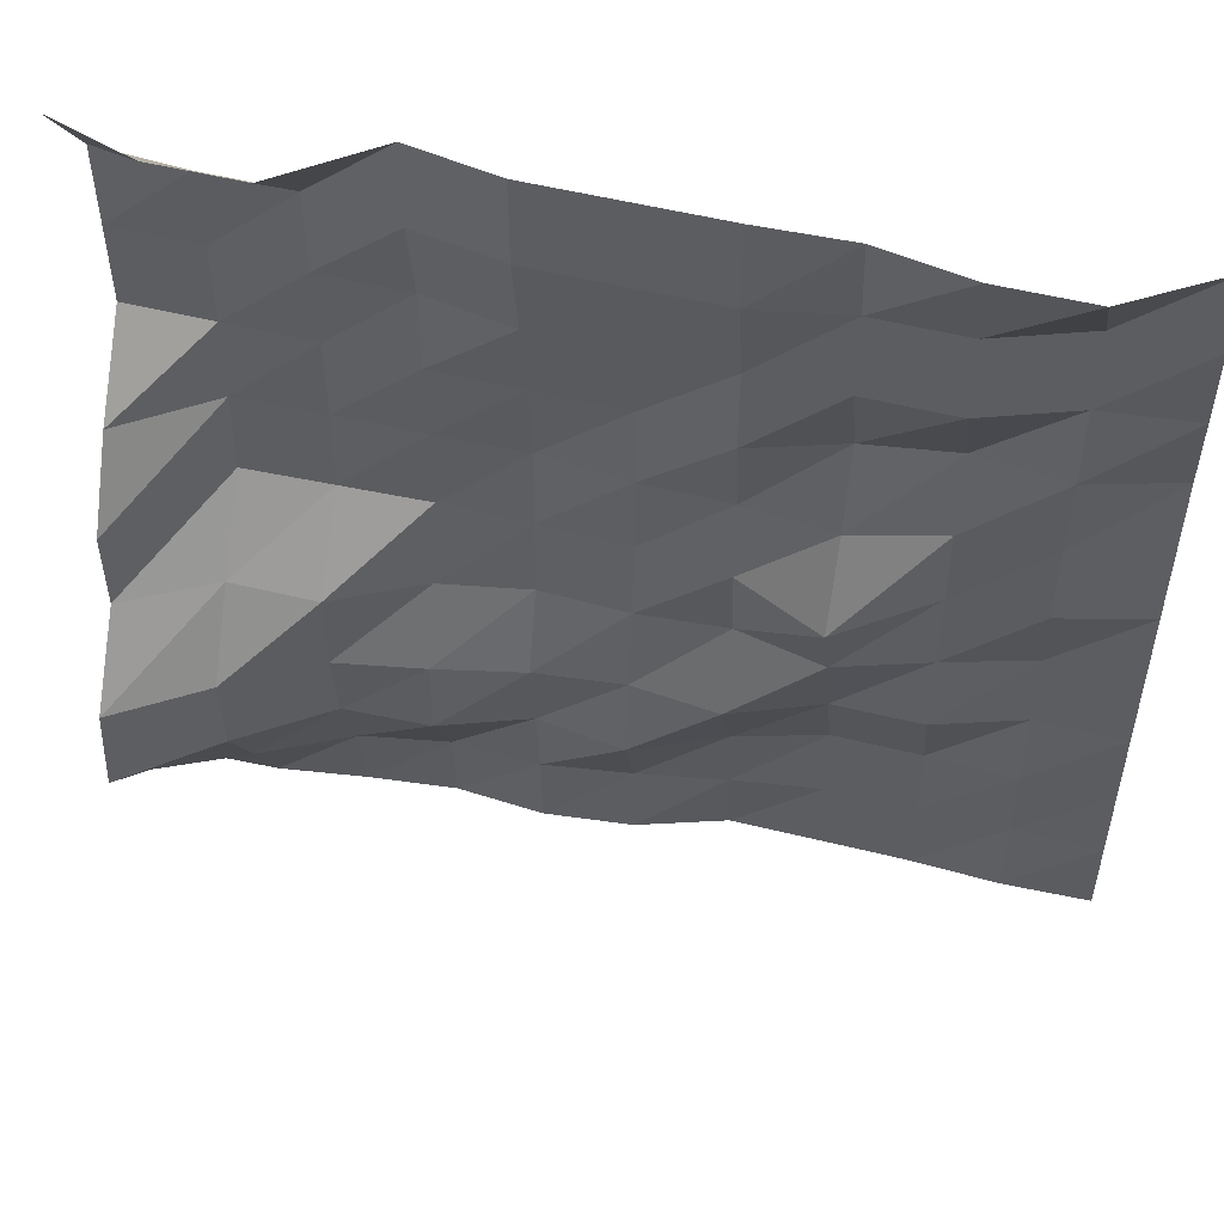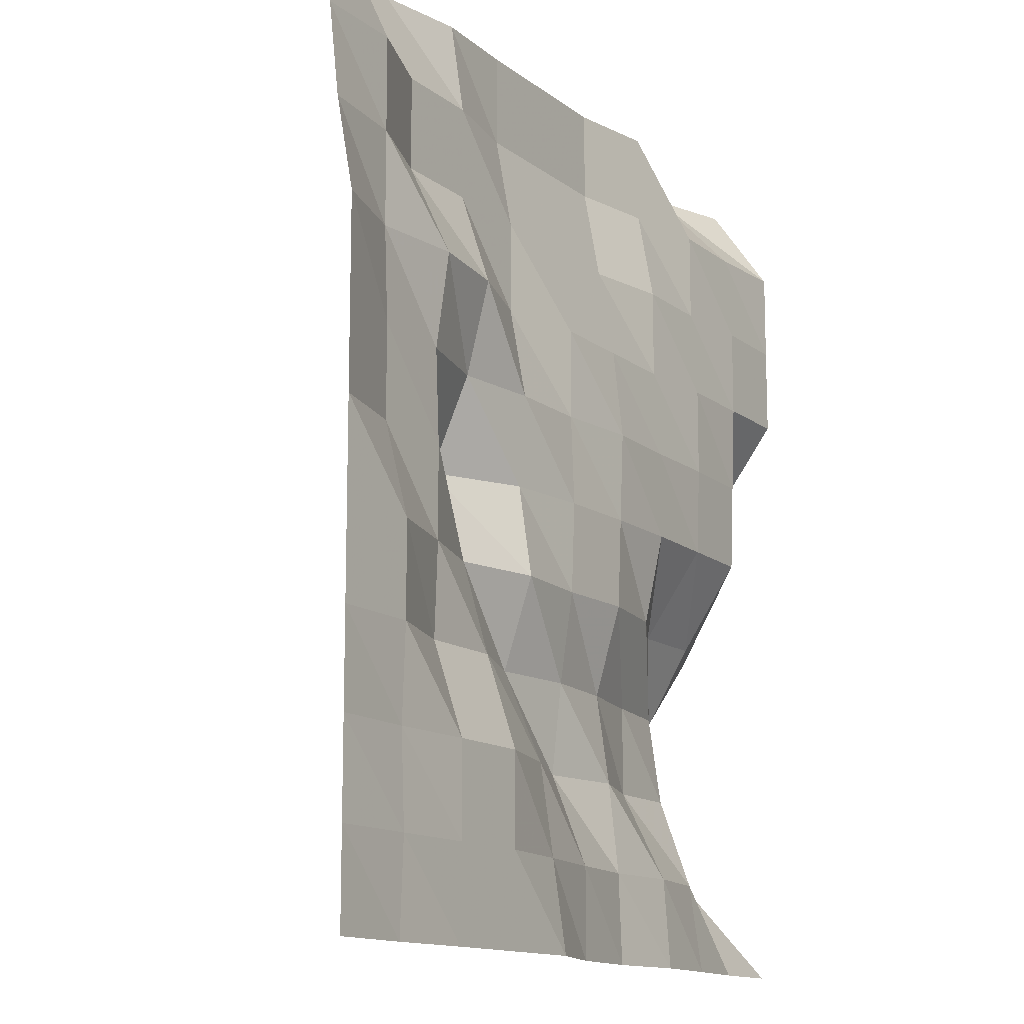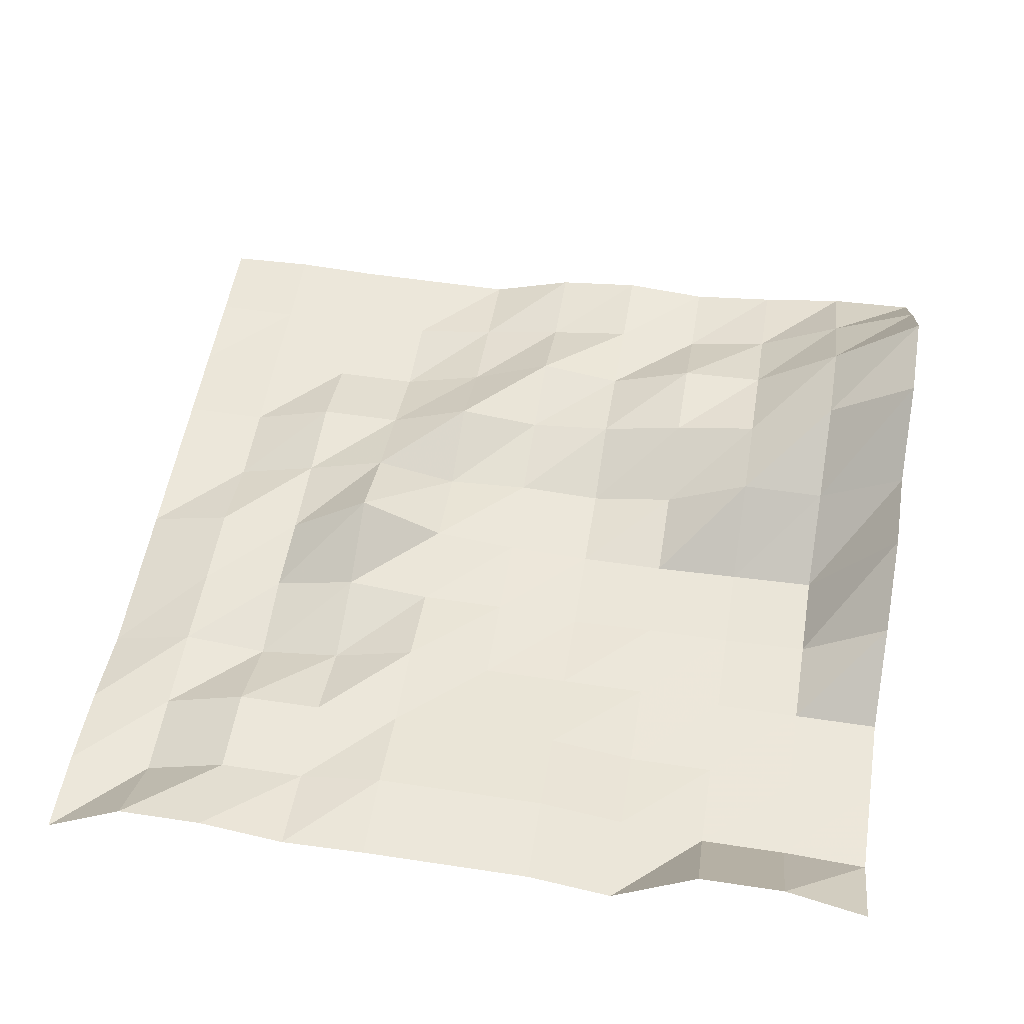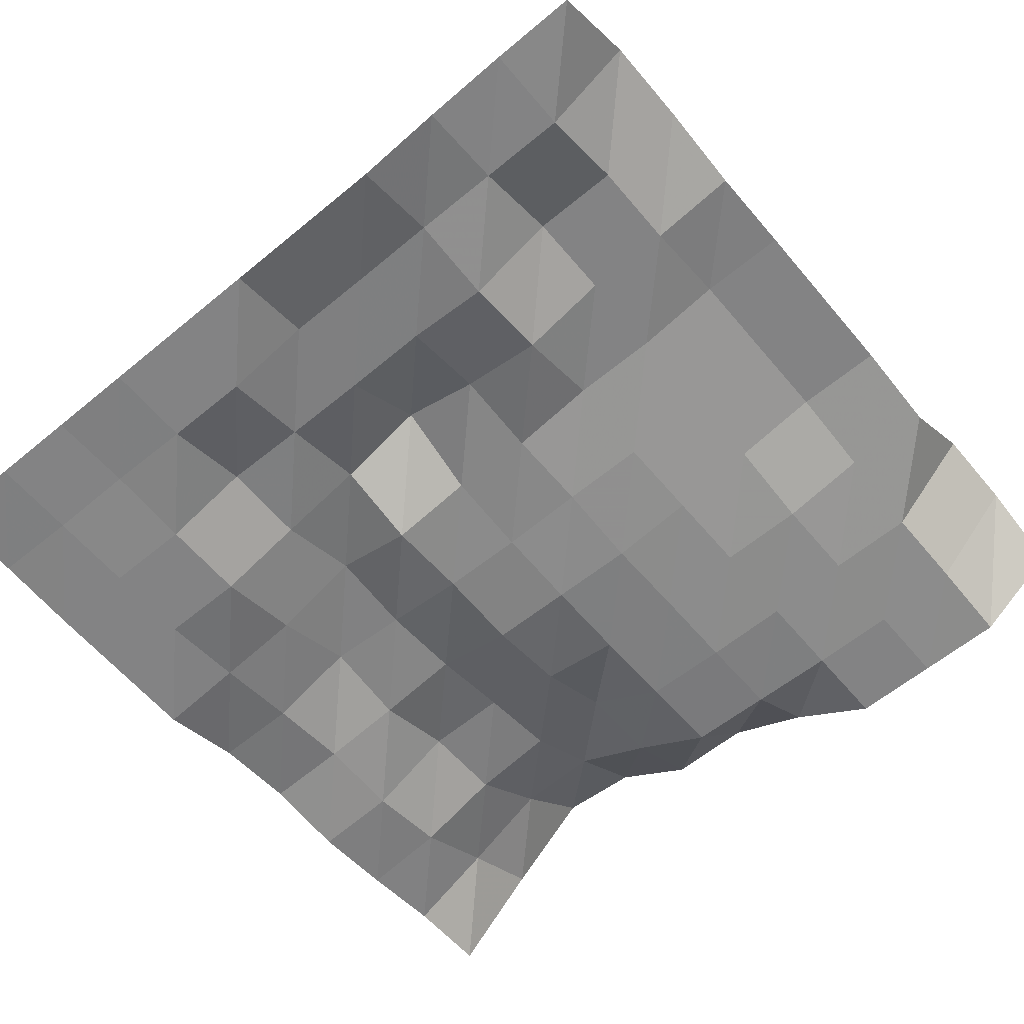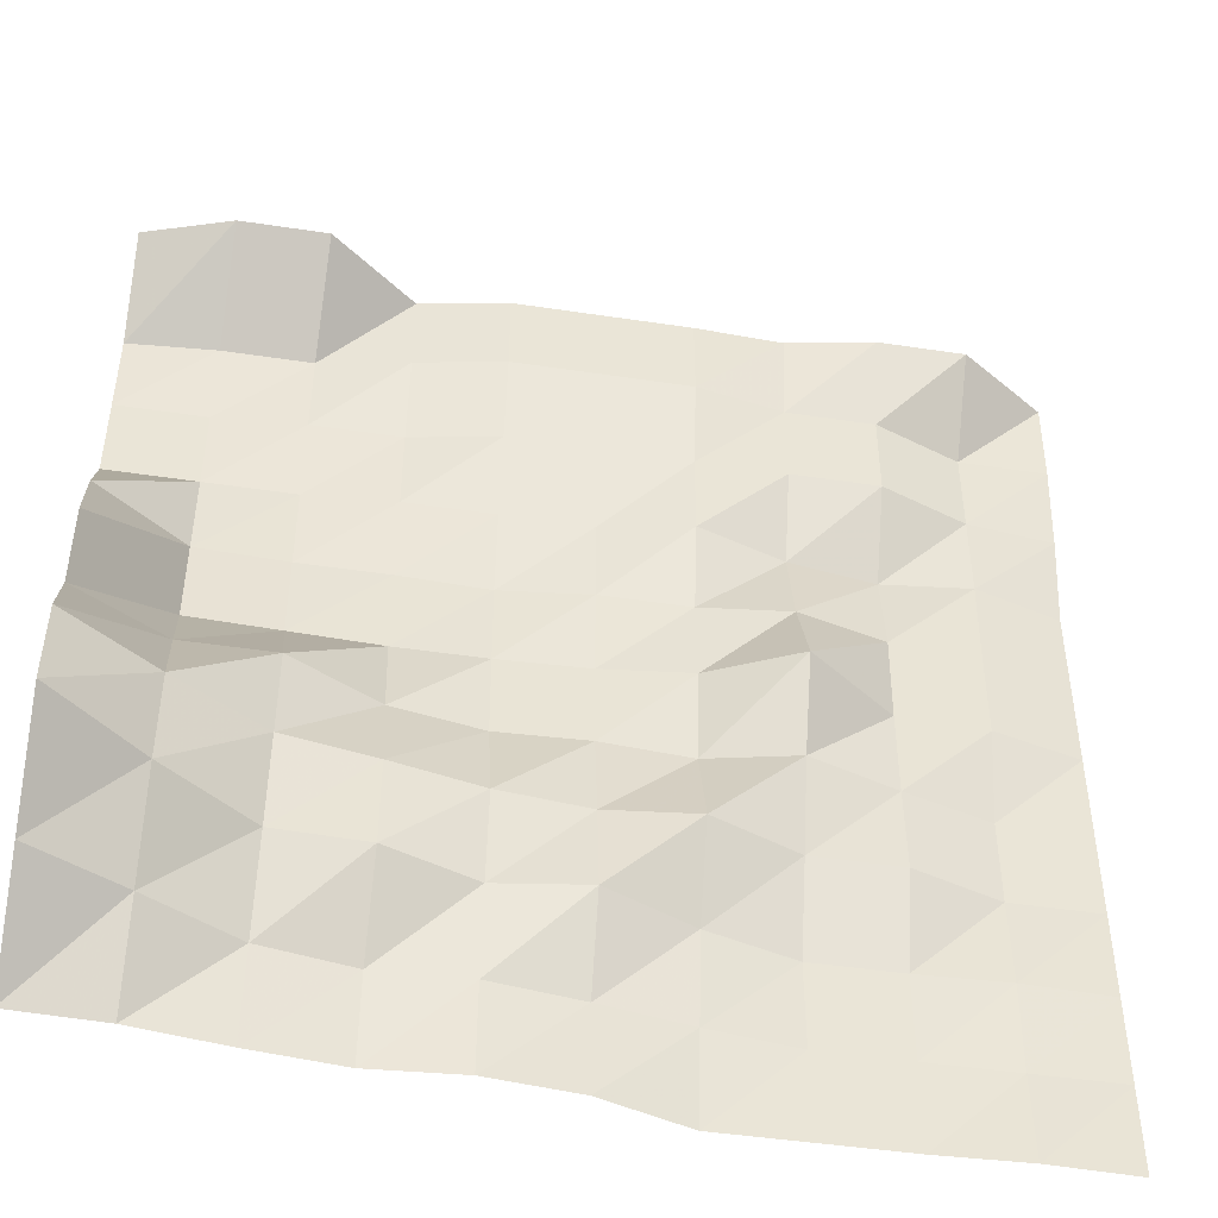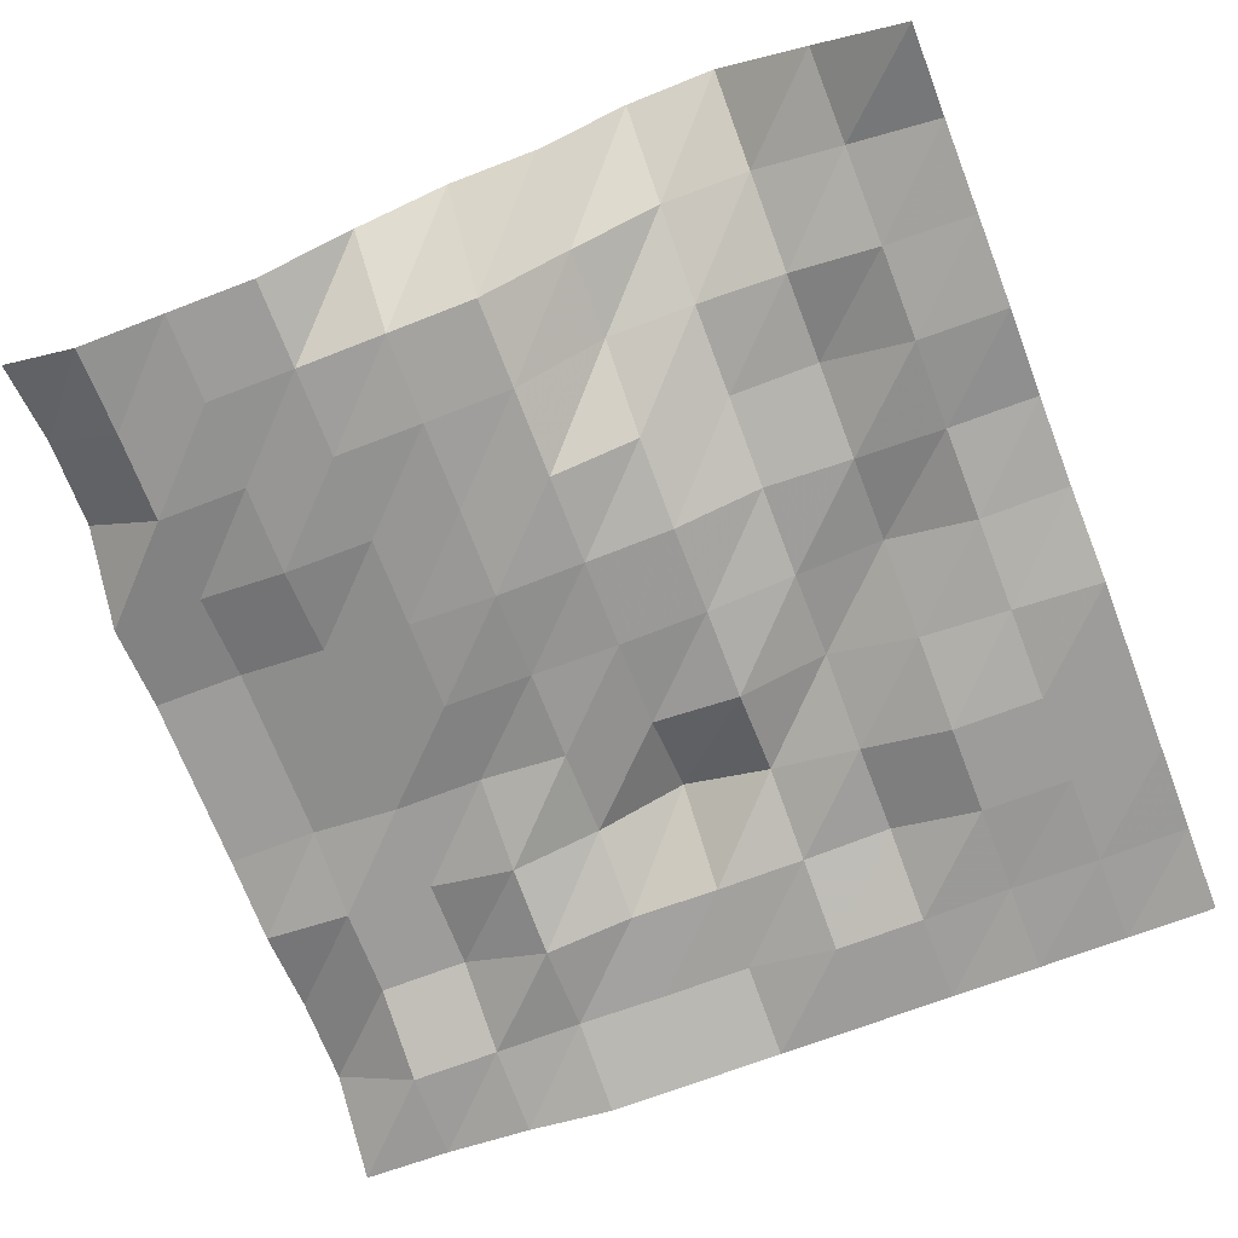
<metadata>
{"format":"obj","ext":"obj","renderer":"f3d","projection":"perspective","resolution":1024,"background":"white","views":[{"elev":52.6,"azim":-165.0,"up":"+Z"},{"elev":-13.1,"azim":-58.8,"up":"+Z"},{"elev":53.6,"azim":9.2,"up":"+Y"},{"elev":-61.2,"azim":-50.0,"up":"+Y"},{"elev":-46.3,"azim":170.2,"up":"+Z"},{"elev":-70.1,"azim":111.0,"up":"+Y"}]}
</metadata>
<code>
g Part_7_4
v 0 48.82 0
v -16 48.24 0
v -32 45.88 0
v -48 44.12 0
v -64 45.29 0
v -80 43.53 0
v -96 38.24 0
v -112 38.24 0
v -128 38.24 0
v -144 38.82 0
v -160 38.24 0
v 0 64.12 16
v -16 56.47 16
v -32 48.24 16
v -48 45.29 16
v -64 45.88 16
v -80 43.53 16
v -96 40.59 16
v -112 38.24 16
v -128 38.24 16
v -144 38.24 16
v -160 38.24 16
v 0 78.24 32
v -16 65.29 32
v -32 54.12 32
v -48 53.53 32
v -64 47.65 32
v -80 50 32
v -96 42.94 32
v -112 38.24 32
v -128 38.24 32
v -144 38.82 32
v -160 38.24 32
v 0 76.47 48
v -16 65.88 48
v -32 56.47 48
v -48 53.53 48
v -64 50 48
v -80 48.24 48
v -96 50 48
v -112 43.53 48
v -128 43.53 48
v -144 38.24 48
v -160 38.24 48
v 0 65.29 64
v -16 56.47 64
v -32 56.47 64
v -48 48.24 64
v -64 45.29 64
v -80 45.88 64
v -96 44.71 64
v -112 48.24 64
v -128 42.94 64
v -144 38.24 64
v -160 38.24 64
v 0 65.29 80
v -16 45.88 80
v -32 45.29 80
v -48 44.71 80
v -64 44.71 80
v -80 45.29 80
v -96 47.06 80
v -112 54.71 80
v -128 42.94 80
v -144 42.35 80
v -160 38.24 80
v 0 56.47 96
v -16 45.29 96
v -32 44.71 96
v -48 44.71 96
v -64 44.12 96
v -80 45.88 96
v -96 45.88 96
v -112 47.65 96
v -128 43.53 96
v -144 42.35 96
v -160 38.24 96
v 0 44.71 112
v -16 44.71 112
v -32 44.71 112
v -48 45.88 112
v -64 45.88 112
v -80 45.88 112
v -96 48.82 112
v -112 43.53 112
v -128 41.18 112
v -144 42.94 112
v -160 38.24 112
v 0 44.71 128
v -16 44.71 128
v -32 45.88 128
v -48 45.88 128
v -64 48.82 128
v -80 48.82 128
v -96 48.82 128
v -112 48.82 128
v -128 48.82 128
v -144 42.94 128
v -160 41.18 128
v 0 44.71 144
v -16 45.88 144
v -32 45.88 144
v -48 48.82 144
v -64 51.76 144
v -80 51.76 144
v -96 51.76 144
v -112 48.82 144
v -128 48.82 144
v -144 42.94 144
v -160 42.94 144
v 0 55.88 160
v -16 61.18 160
v -32 61.18 160
v -48 48.82 160
v -64 51.76 160
v -80 51.76 160
v -96 51.76 160
v -112 51.18 160
v -128 54.12 160
v -144 54.12 160
v -160 43.53 160
g Part_7_4_0
f 13 12 1
f 2 13 1
f 24 23 12
f 13 24 12
f 35 34 23
f 24 35 23
f 46 45 34
f 35 46 34
f 57 56 45
f 46 57 45
f 68 67 56
f 57 68 56
f 79 78 67
f 68 79 67
f 90 89 78
f 79 90 78
f 101 100 89
f 90 101 89
f 112 111 100
f 101 112 100
f 14 13 2
f 3 14 2
f 25 24 13
f 14 25 13
f 36 35 24
f 25 36 24
f 47 46 35
f 36 47 35
f 58 57 46
f 47 58 46
f 69 68 57
f 58 69 57
f 80 79 68
f 69 80 68
f 91 90 79
f 80 91 79
f 102 101 90
f 91 102 90
f 113 112 101
f 102 113 101
f 15 14 3
f 4 15 3
f 26 25 14
f 15 26 14
f 37 36 25
f 26 37 25
f 48 47 36
f 37 48 36
f 59 58 47
f 48 59 47
f 70 69 58
f 59 70 58
f 81 80 69
f 70 81 69
f 92 91 80
f 81 92 80
f 103 102 91
f 92 103 91
f 114 113 102
f 103 114 102
f 16 15 4
f 5 16 4
f 27 26 15
f 16 27 15
f 38 37 26
f 27 38 26
f 49 48 37
f 38 49 37
f 60 59 48
f 49 60 48
f 71 70 59
f 60 71 59
f 82 81 70
f 71 82 70
f 93 92 81
f 82 93 81
f 104 103 92
f 93 104 92
f 115 114 103
f 104 115 103
f 17 16 5
f 6 17 5
f 28 27 16
f 17 28 16
f 39 38 27
f 28 39 27
f 50 49 38
f 39 50 38
f 61 60 49
f 50 61 49
f 72 71 60
f 61 72 60
f 83 82 71
f 72 83 71
f 94 93 82
f 83 94 82
f 105 104 93
f 94 105 93
f 116 115 104
f 105 116 104
f 18 17 6
f 7 18 6
f 29 28 17
f 18 29 17
f 40 39 28
f 29 40 28
f 51 50 39
f 40 51 39
f 62 61 50
f 51 62 50
f 73 72 61
f 62 73 61
f 84 83 72
f 73 84 72
f 95 94 83
f 84 95 83
f 106 105 94
f 95 106 94
f 117 116 105
f 106 117 105
f 19 18 7
f 8 19 7
f 30 29 18
f 19 30 18
f 41 40 29
f 30 41 29
f 52 51 40
f 41 52 40
f 63 62 51
f 52 63 51
f 74 73 62
f 63 74 62
f 85 84 73
f 74 85 73
f 96 95 84
f 85 96 84
f 107 106 95
f 96 107 95
f 118 117 106
f 107 118 106
f 20 19 8
f 9 20 8
f 31 30 19
f 20 31 19
f 42 41 30
f 31 42 30
f 53 52 41
f 42 53 41
f 64 63 52
f 53 64 52
f 75 74 63
f 64 75 63
f 86 85 74
f 75 86 74
f 97 96 85
f 86 97 85
f 108 107 96
f 97 108 96
f 119 118 107
f 108 119 107
f 21 20 9
f 10 21 9
f 32 31 20
f 21 32 20
f 43 42 31
f 32 43 31
f 54 53 42
f 43 54 42
f 65 64 53
f 54 65 53
f 76 75 64
f 65 76 64
f 87 86 75
f 76 87 75
f 98 97 86
f 87 98 86
f 109 108 97
f 98 109 97
f 120 119 108
f 109 120 108
f 22 21 10
f 11 22 10
f 33 32 21
f 22 33 21
f 44 43 32
f 33 44 32
f 55 54 43
f 44 55 43
f 66 65 54
f 55 66 54
f 77 76 65
f 66 77 65
f 88 87 76
f 77 88 76
f 99 98 87
f 88 99 87
f 110 109 98
f 99 110 98
f 121 120 109
f 110 121 109

</code>
